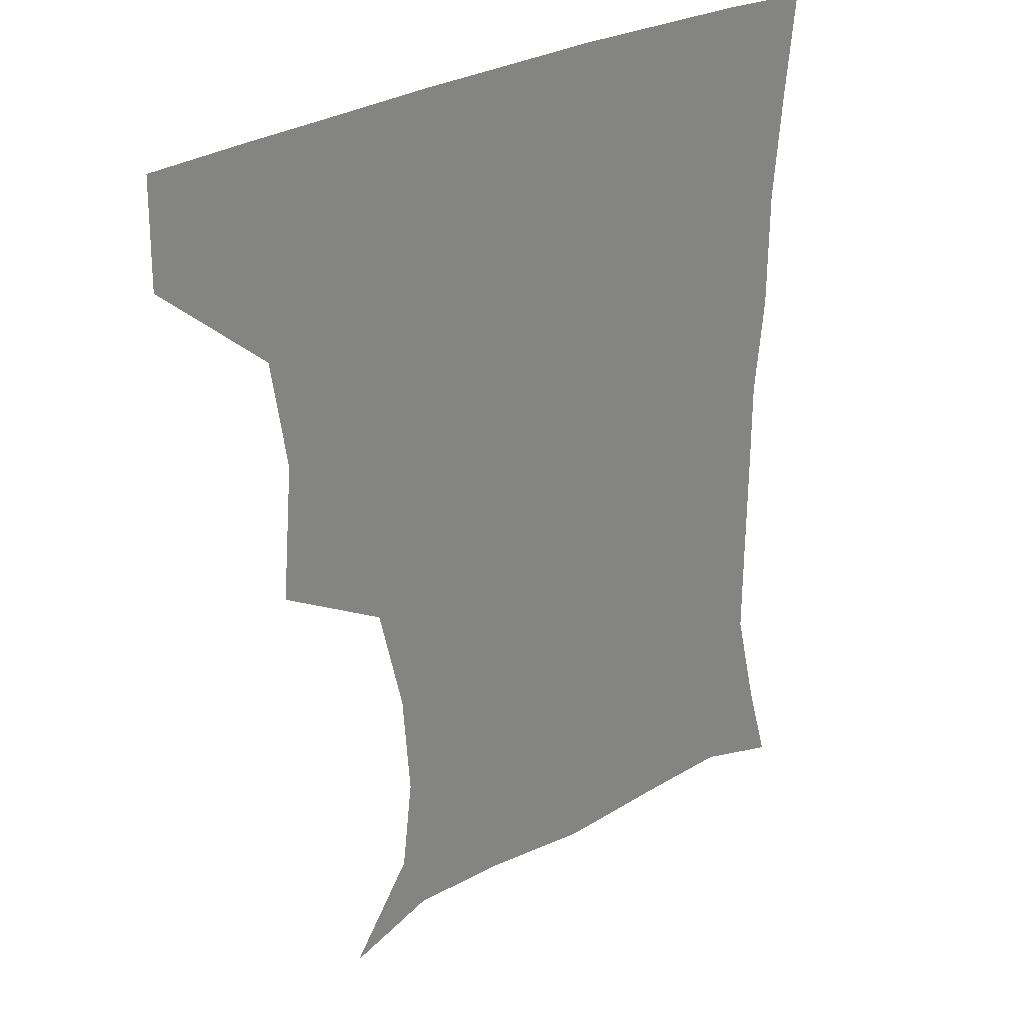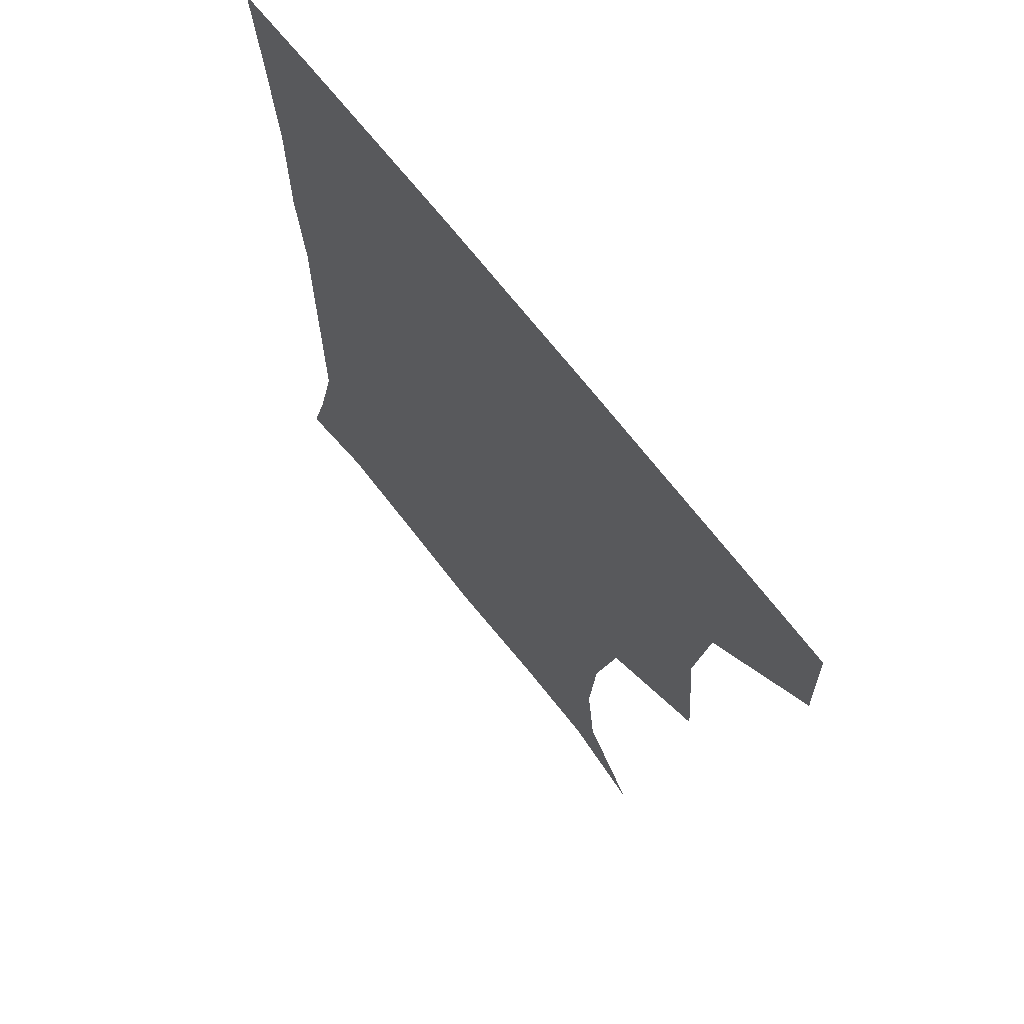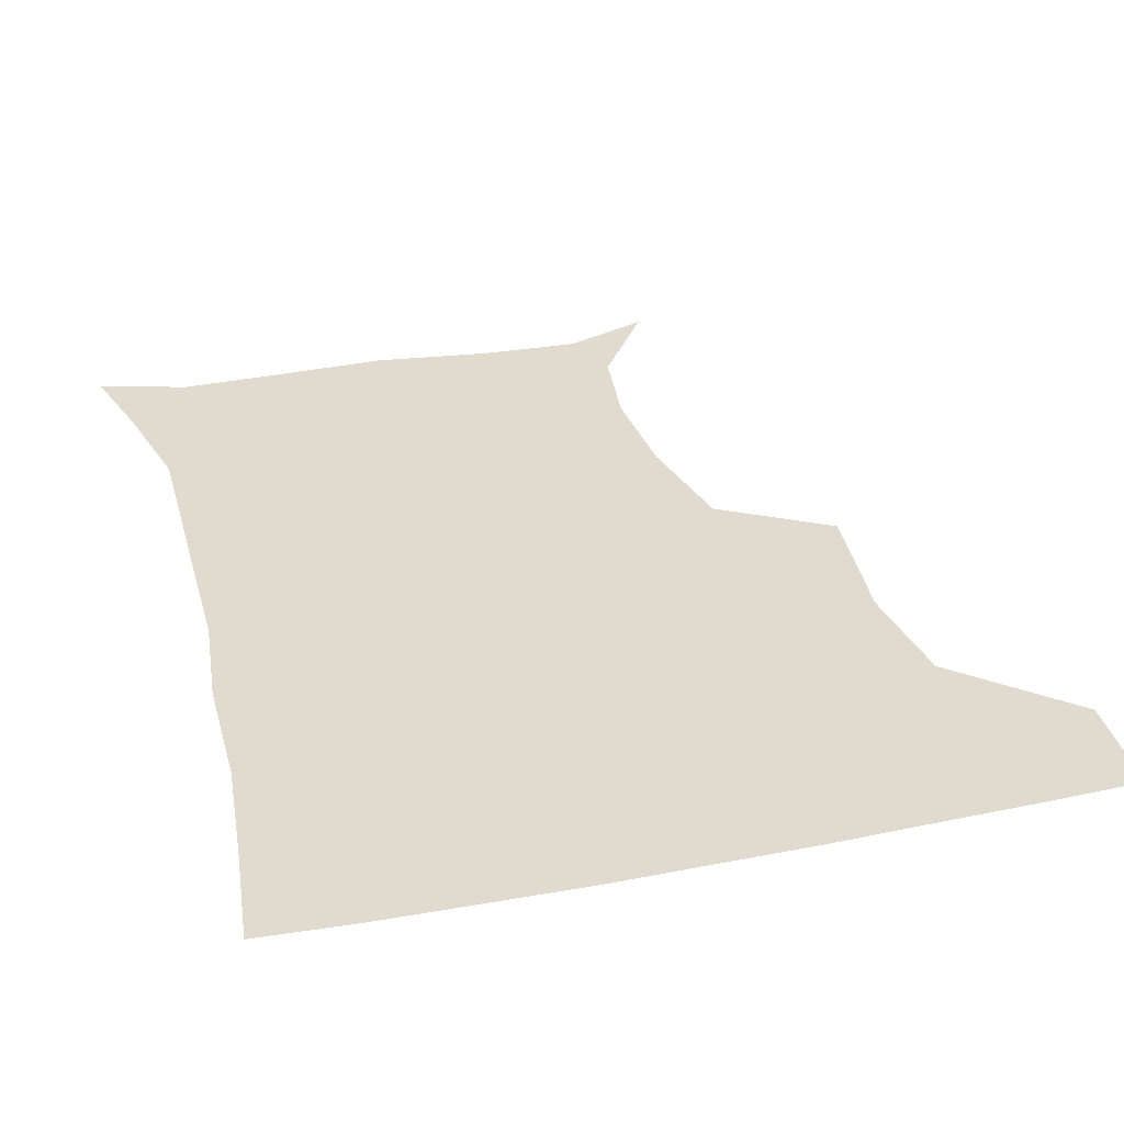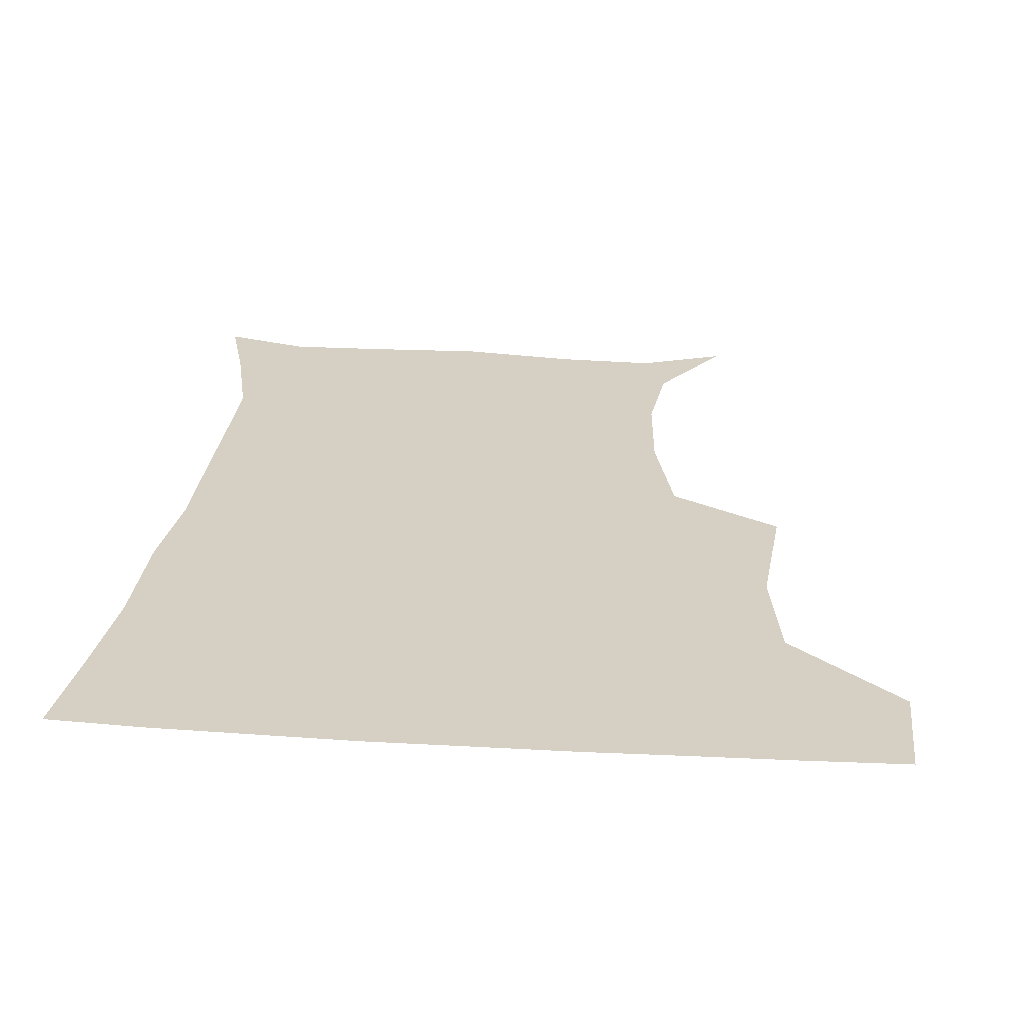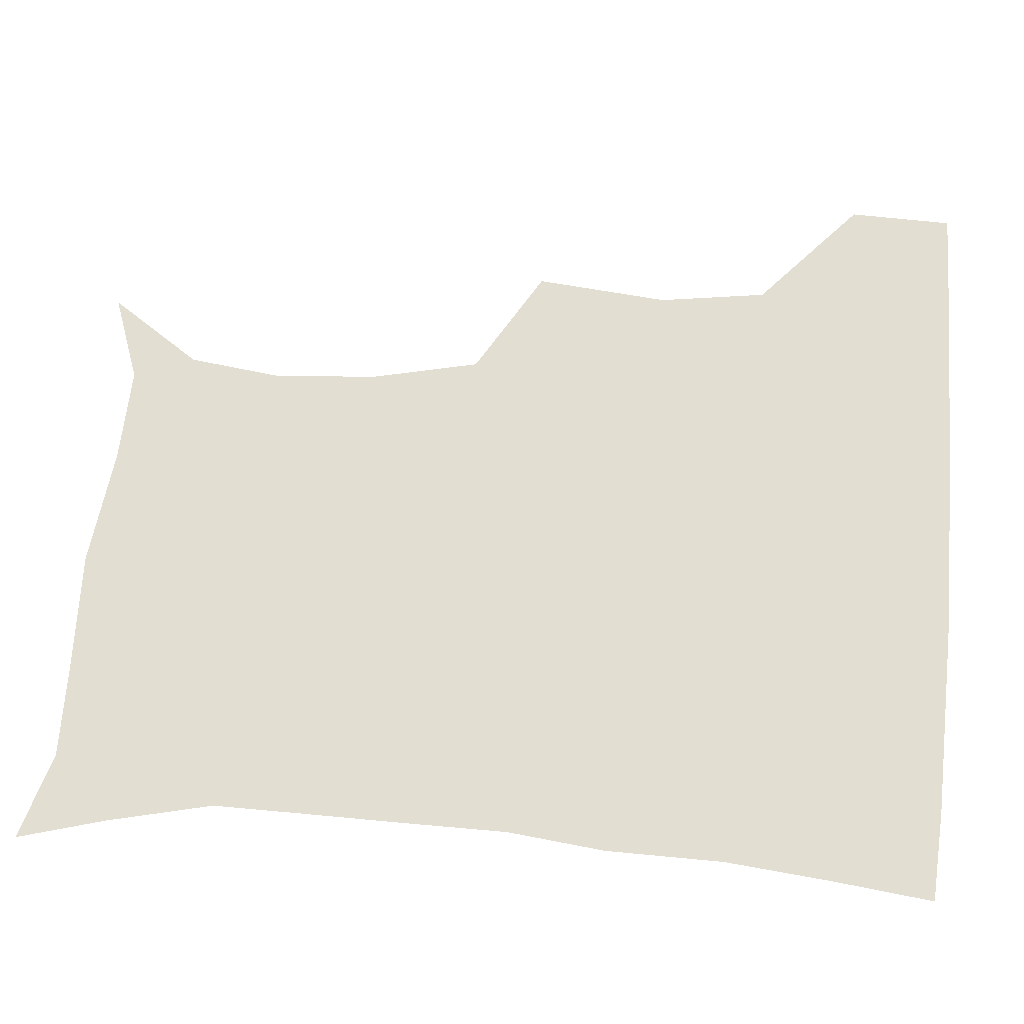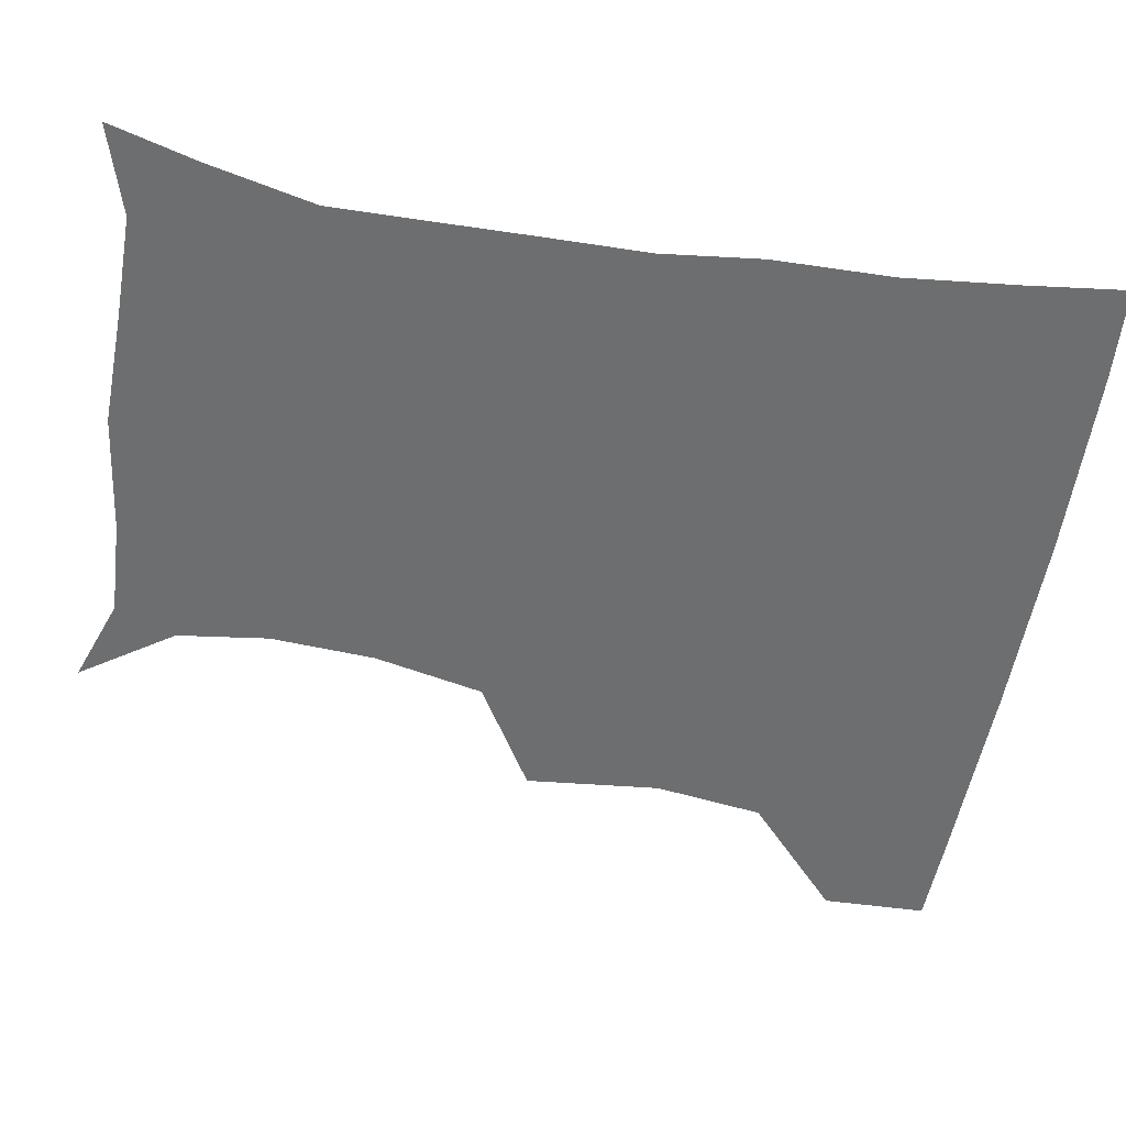
<metadata>
{"format":"obj","ext":"obj","renderer":"f3d","projection":"perspective","resolution":1024,"background":"white","views":[{"elev":28.9,"azim":-41.1,"up":"+Y"},{"elev":67.8,"azim":-127.6,"up":"+Y"},{"elev":33.5,"azim":165.1,"up":"+Z"},{"elev":26.4,"azim":-174.6,"up":"+Z"},{"elev":67.4,"azim":95.1,"up":"+Z"},{"elev":-54.2,"azim":80.7,"up":"+Z"}]}
</metadata>
<code>
v 451.3 387.9 0
v 451.9 420.1 0
v 486.8 282.8 0
v 490.4 324.3 0
v 485.4 357.9 0
v 483.8 390.8 0
v 482.2 421 0
v 507.7 140.4 0
v 526.9 168.9 0
v 530.3 197.1 0
v 528 229.5 0
v 520.2 263.5 0
v 518.4 301.8 0
v 517.3 333.7 0
v 515.4 363.5 0
v 513.5 392.1 0
v 512.1 421.6 0
v 534.3 150 0
v 550.9 182 0
v 552.3 212.4 0
v 549.8 243.5 0
v 546.6 273.7 0
v 545.1 304.4 0
v 544.9 336.9 0
v 543.9 364.6 0
v 543.5 392.7 0
v 541.6 422.3 0
v 564.2 149 0
v 575.2 183.9 0
v 575.9 219.1 0
v 574.7 248.6 0
v 573.6 278.3 0
v 573.3 310 0
v 572.9 338.3 0
v 573.4 366.6 0
v 572.5 393.2 0
v 571.1 422.4 0
v 600.9 144.5 0
v 602 187.2 0
v 601.6 217 0
v 599.7 248 0
v 599.3 281.3 0
v 599.8 310.7 0
v 600.6 339.2 0
v 601.1 366.5 0
v 601.4 393.5 0
v 600.2 422.6 0
v 636.7 145.6 0
v 628.2 185.1 0
v 625.4 220.6 0
v 625.1 250.8 0
v 625.4 279.4 0
v 626.3 307.8 0
v 626.9 338.5 0
v 628.8 366.3 0
v 630.5 393.9 0
v 631.2 421.8 0
v 666.8 146 0
v 654.8 182 0
v 649.8 215.2 0
v 649.7 244.6 0
v 649.9 274.8 0
v 651.3 304.4 0
v 654.3 332.2 0
v 655.8 363.6 0
v 658 393.8 0
v 660.4 421.1 0
v 693.8 138 0
v 686.2 164.9 0
v 678.6 197.1 0
v 678.7 224.9 0
v 678.8 255.4 0
v 678.8 288.2 0
v 682 318.6 0
v 682.2 355.1 0
v 685.3 388.6 0
v 688.7 419.5 0
v 691 451 0
f 5 6 1
f 1 6 2
f 6 7 2
f 12 13 3
f 3 13 4
f 13 14 4
f 4 14 5
f 14 15 5
f 5 15 6
f 15 16 6
f 6 16 7
f 16 17 7
f 8 18 9
f 18 19 9
f 9 19 10
f 19 20 10
f 10 20 11
f 20 21 11
f 11 21 12
f 21 22 12
f 12 22 13
f 22 23 13
f 13 23 14
f 23 24 14
f 14 24 15
f 24 25 15
f 15 25 16
f 25 26 16
f 16 26 17
f 26 27 17
f 18 28 19
f 28 29 19
f 19 29 20
f 29 30 20
f 20 30 21
f 30 31 21
f 21 31 22
f 31 32 22
f 22 32 23
f 32 33 23
f 23 33 24
f 33 34 24
f 24 34 25
f 34 35 25
f 25 35 26
f 35 36 26
f 26 36 27
f 36 37 27
f 28 38 29
f 38 39 29
f 29 39 30
f 39 40 30
f 30 40 31
f 40 41 31
f 31 41 32
f 41 42 32
f 32 42 33
f 42 43 33
f 33 43 34
f 43 44 34
f 34 44 35
f 44 45 35
f 35 45 36
f 45 46 36
f 36 46 37
f 46 47 37
f 38 48 39
f 48 49 39
f 39 49 40
f 49 50 40
f 40 50 41
f 50 51 41
f 41 51 42
f 51 52 42
f 42 52 43
f 52 53 43
f 43 53 44
f 53 54 44
f 44 54 45
f 54 55 45
f 45 55 46
f 55 56 46
f 46 56 47
f 56 57 47
f 48 58 49
f 58 59 49
f 49 59 50
f 59 60 50
f 50 60 51
f 60 61 51
f 51 61 52
f 61 62 52
f 52 62 53
f 62 63 53
f 53 63 54
f 63 64 54
f 54 64 55
f 64 65 55
f 55 65 56
f 65 66 56
f 56 66 57
f 66 67 57
f 58 68 59
f 68 69 59
f 59 69 60
f 69 70 60
f 60 70 61
f 70 71 61
f 61 71 62
f 71 72 62
f 62 72 63
f 72 73 63
f 63 73 64
f 73 74 64
f 64 74 65
f 74 75 65
f 65 75 66
f 75 76 66
f 66 76 67
f 76 77 67

</code>
